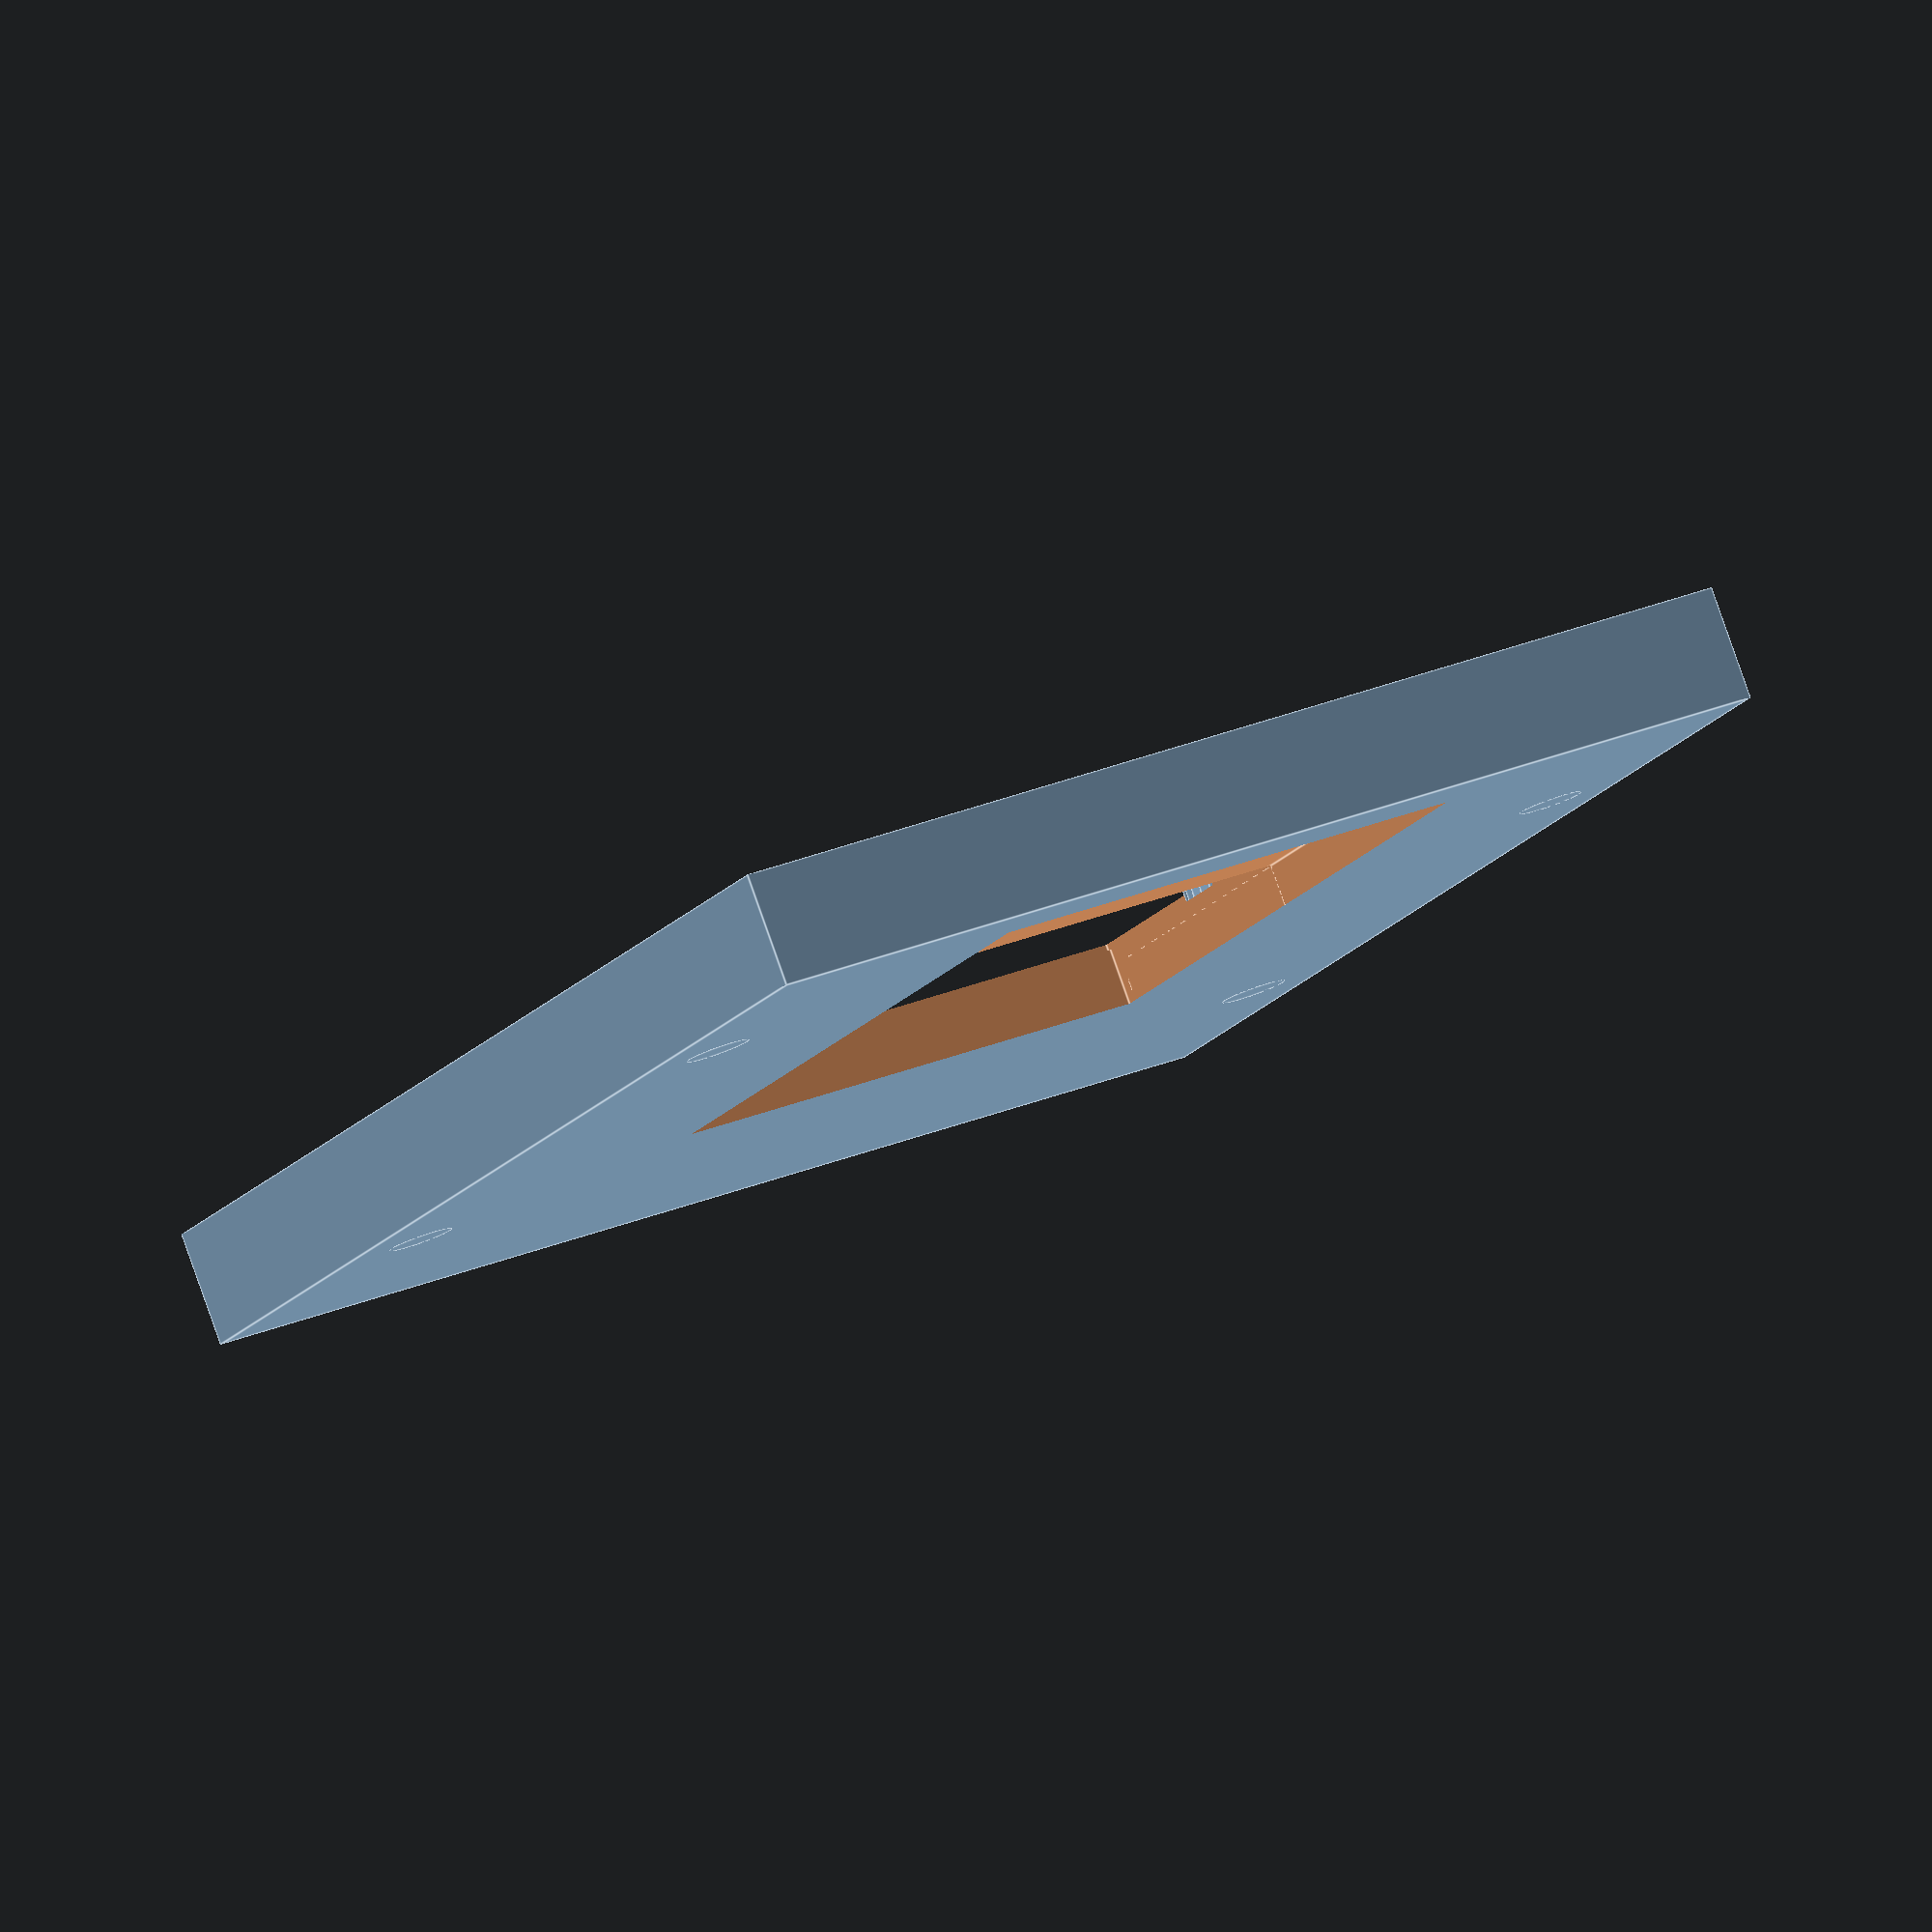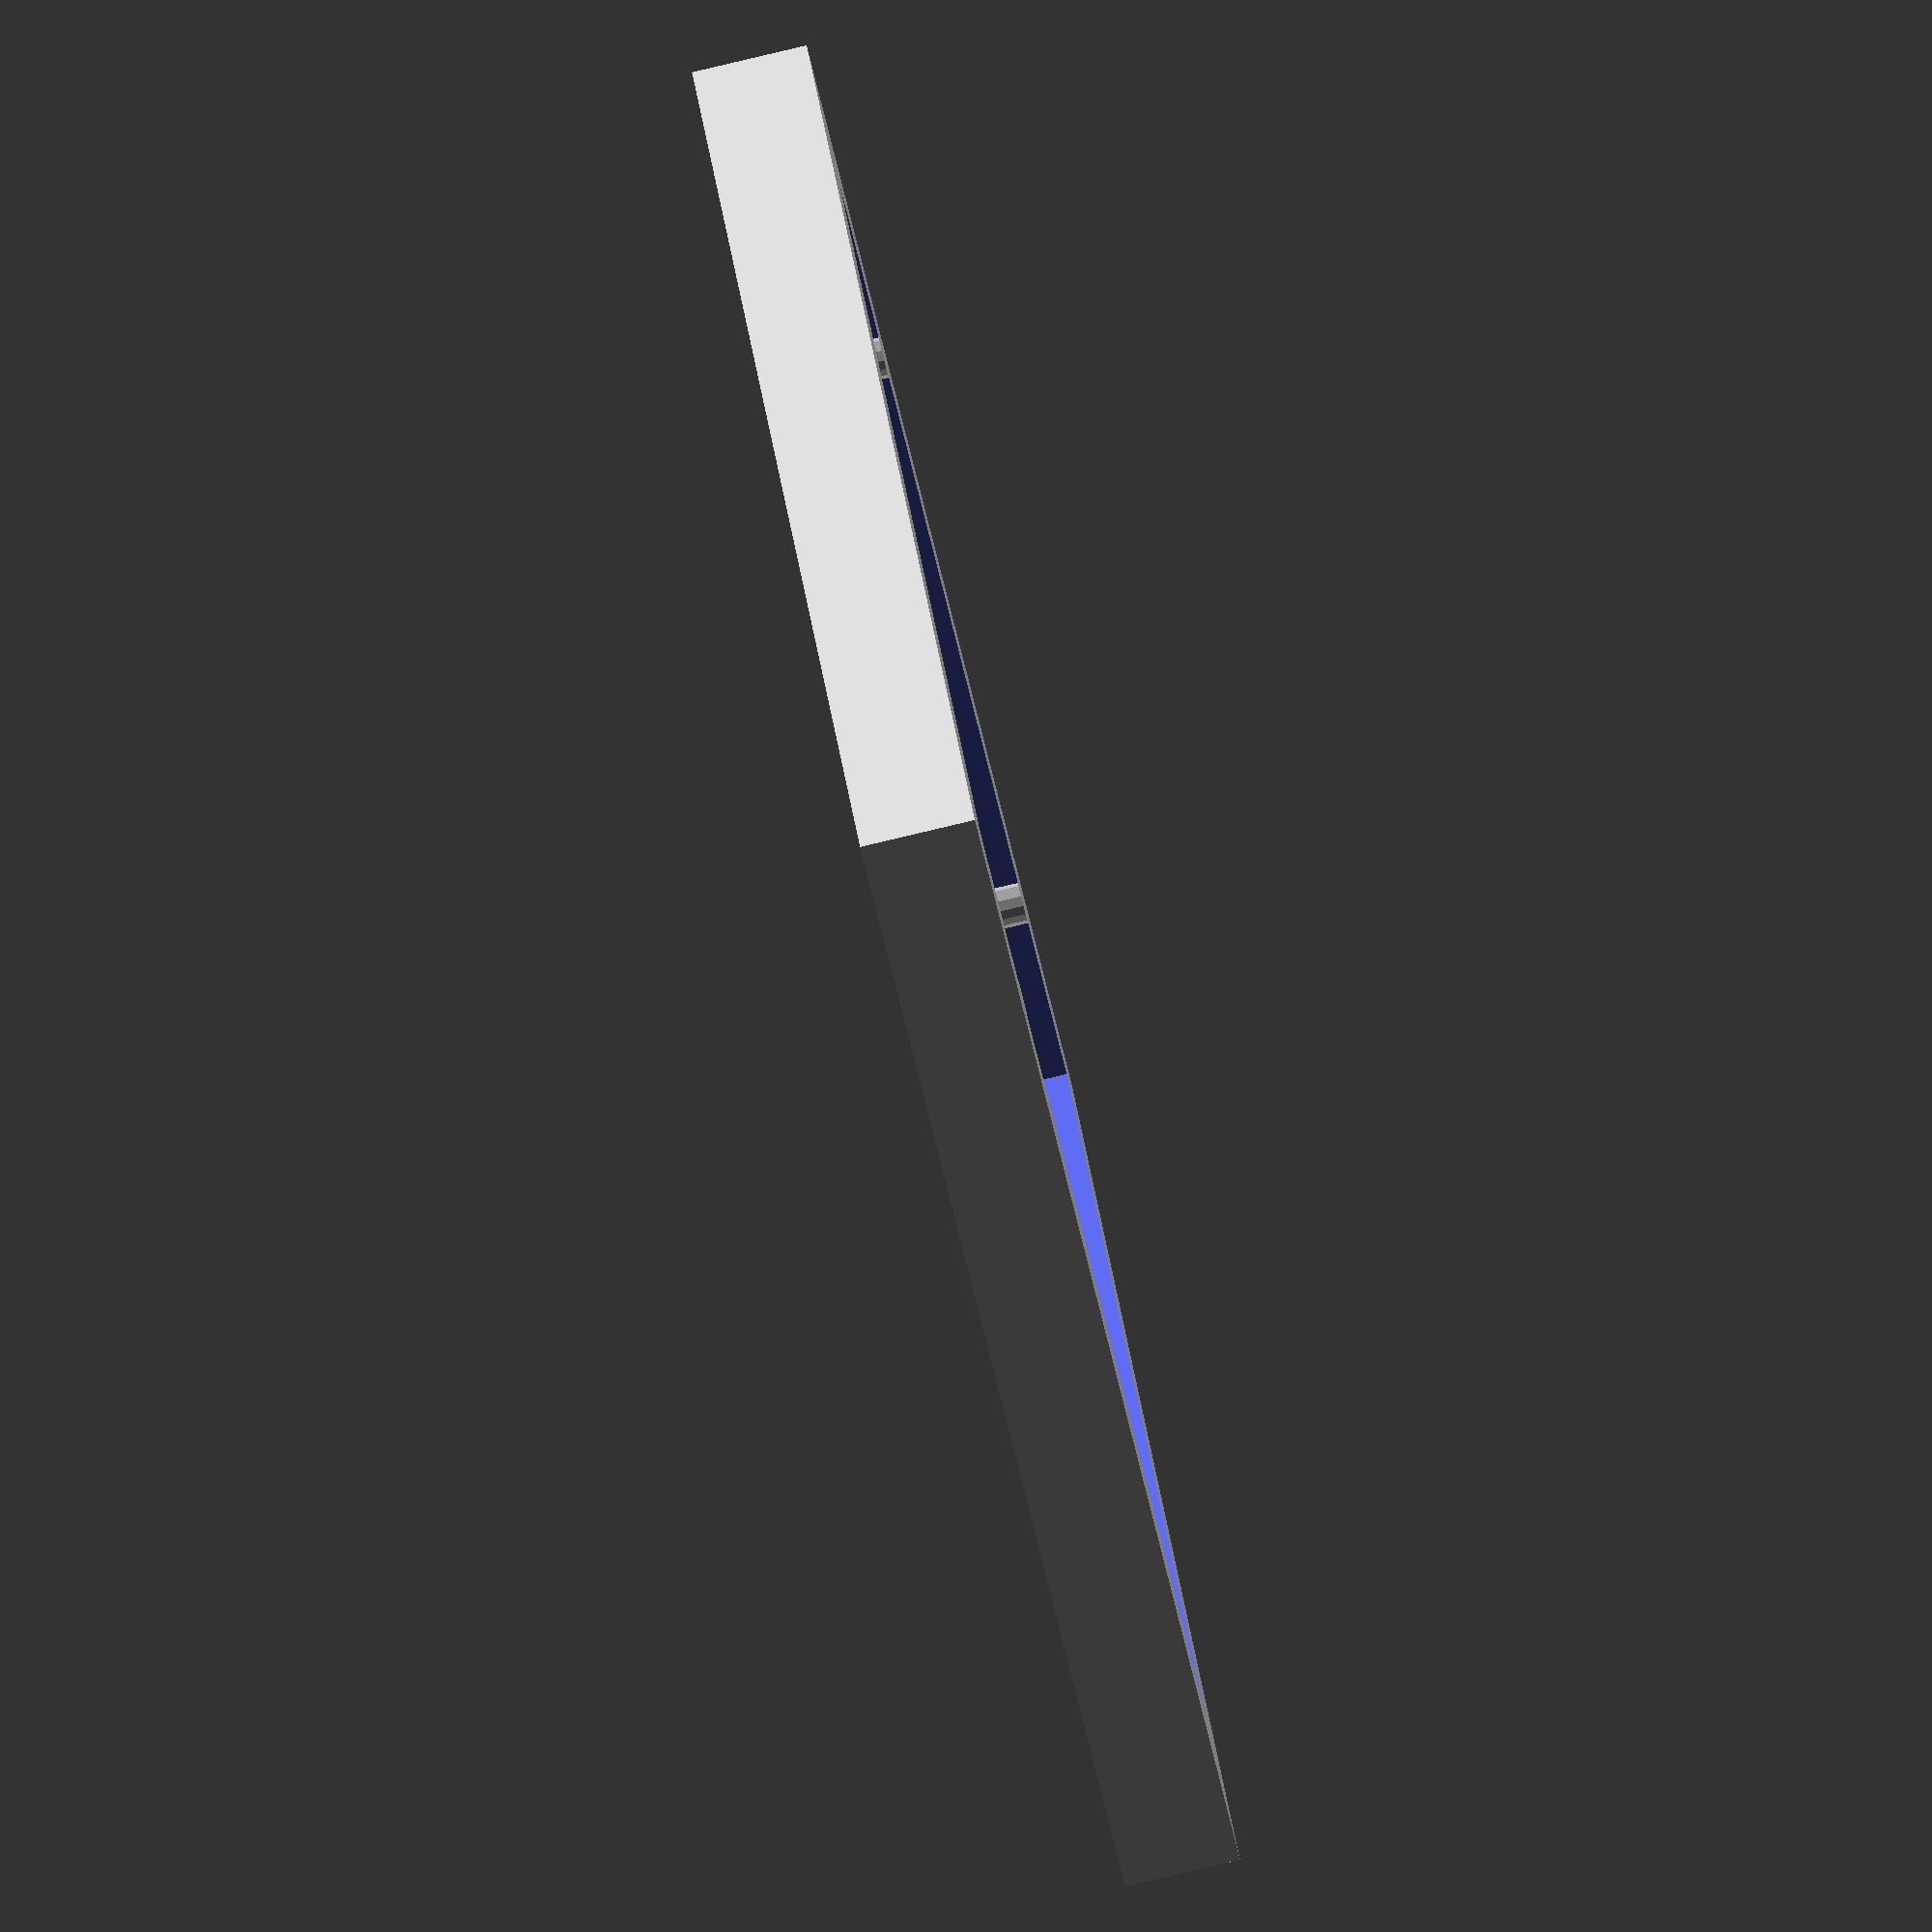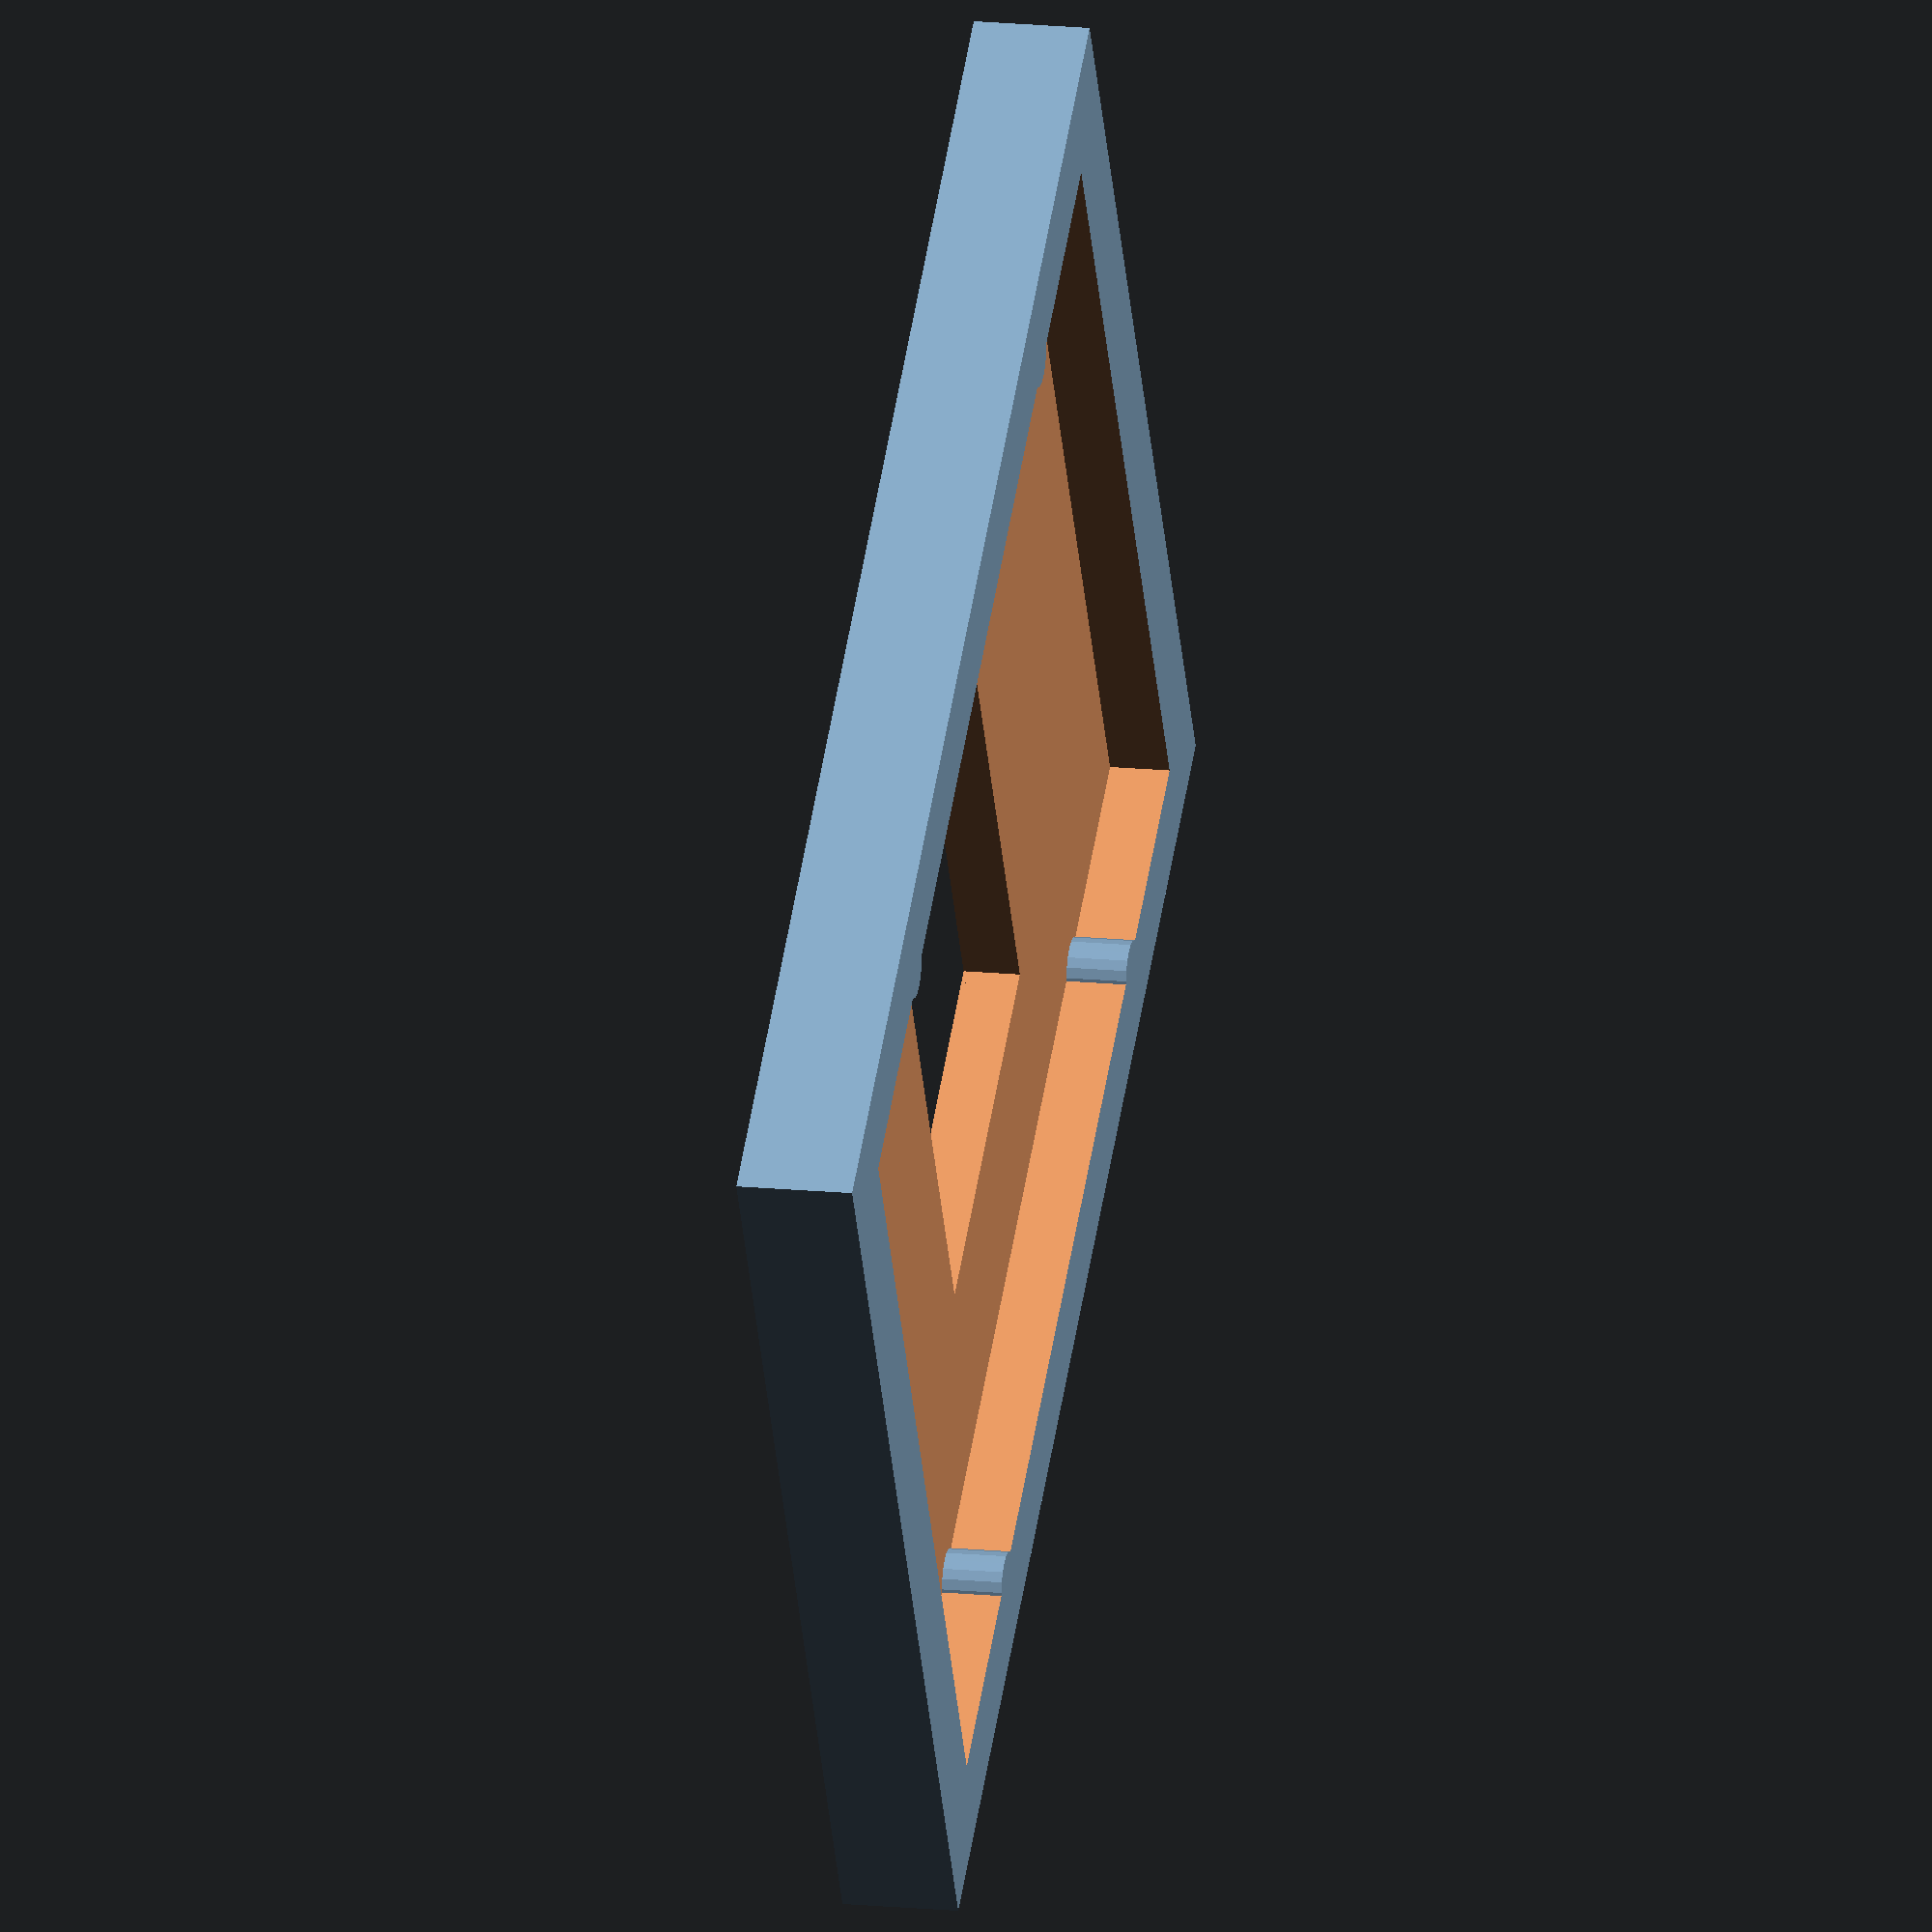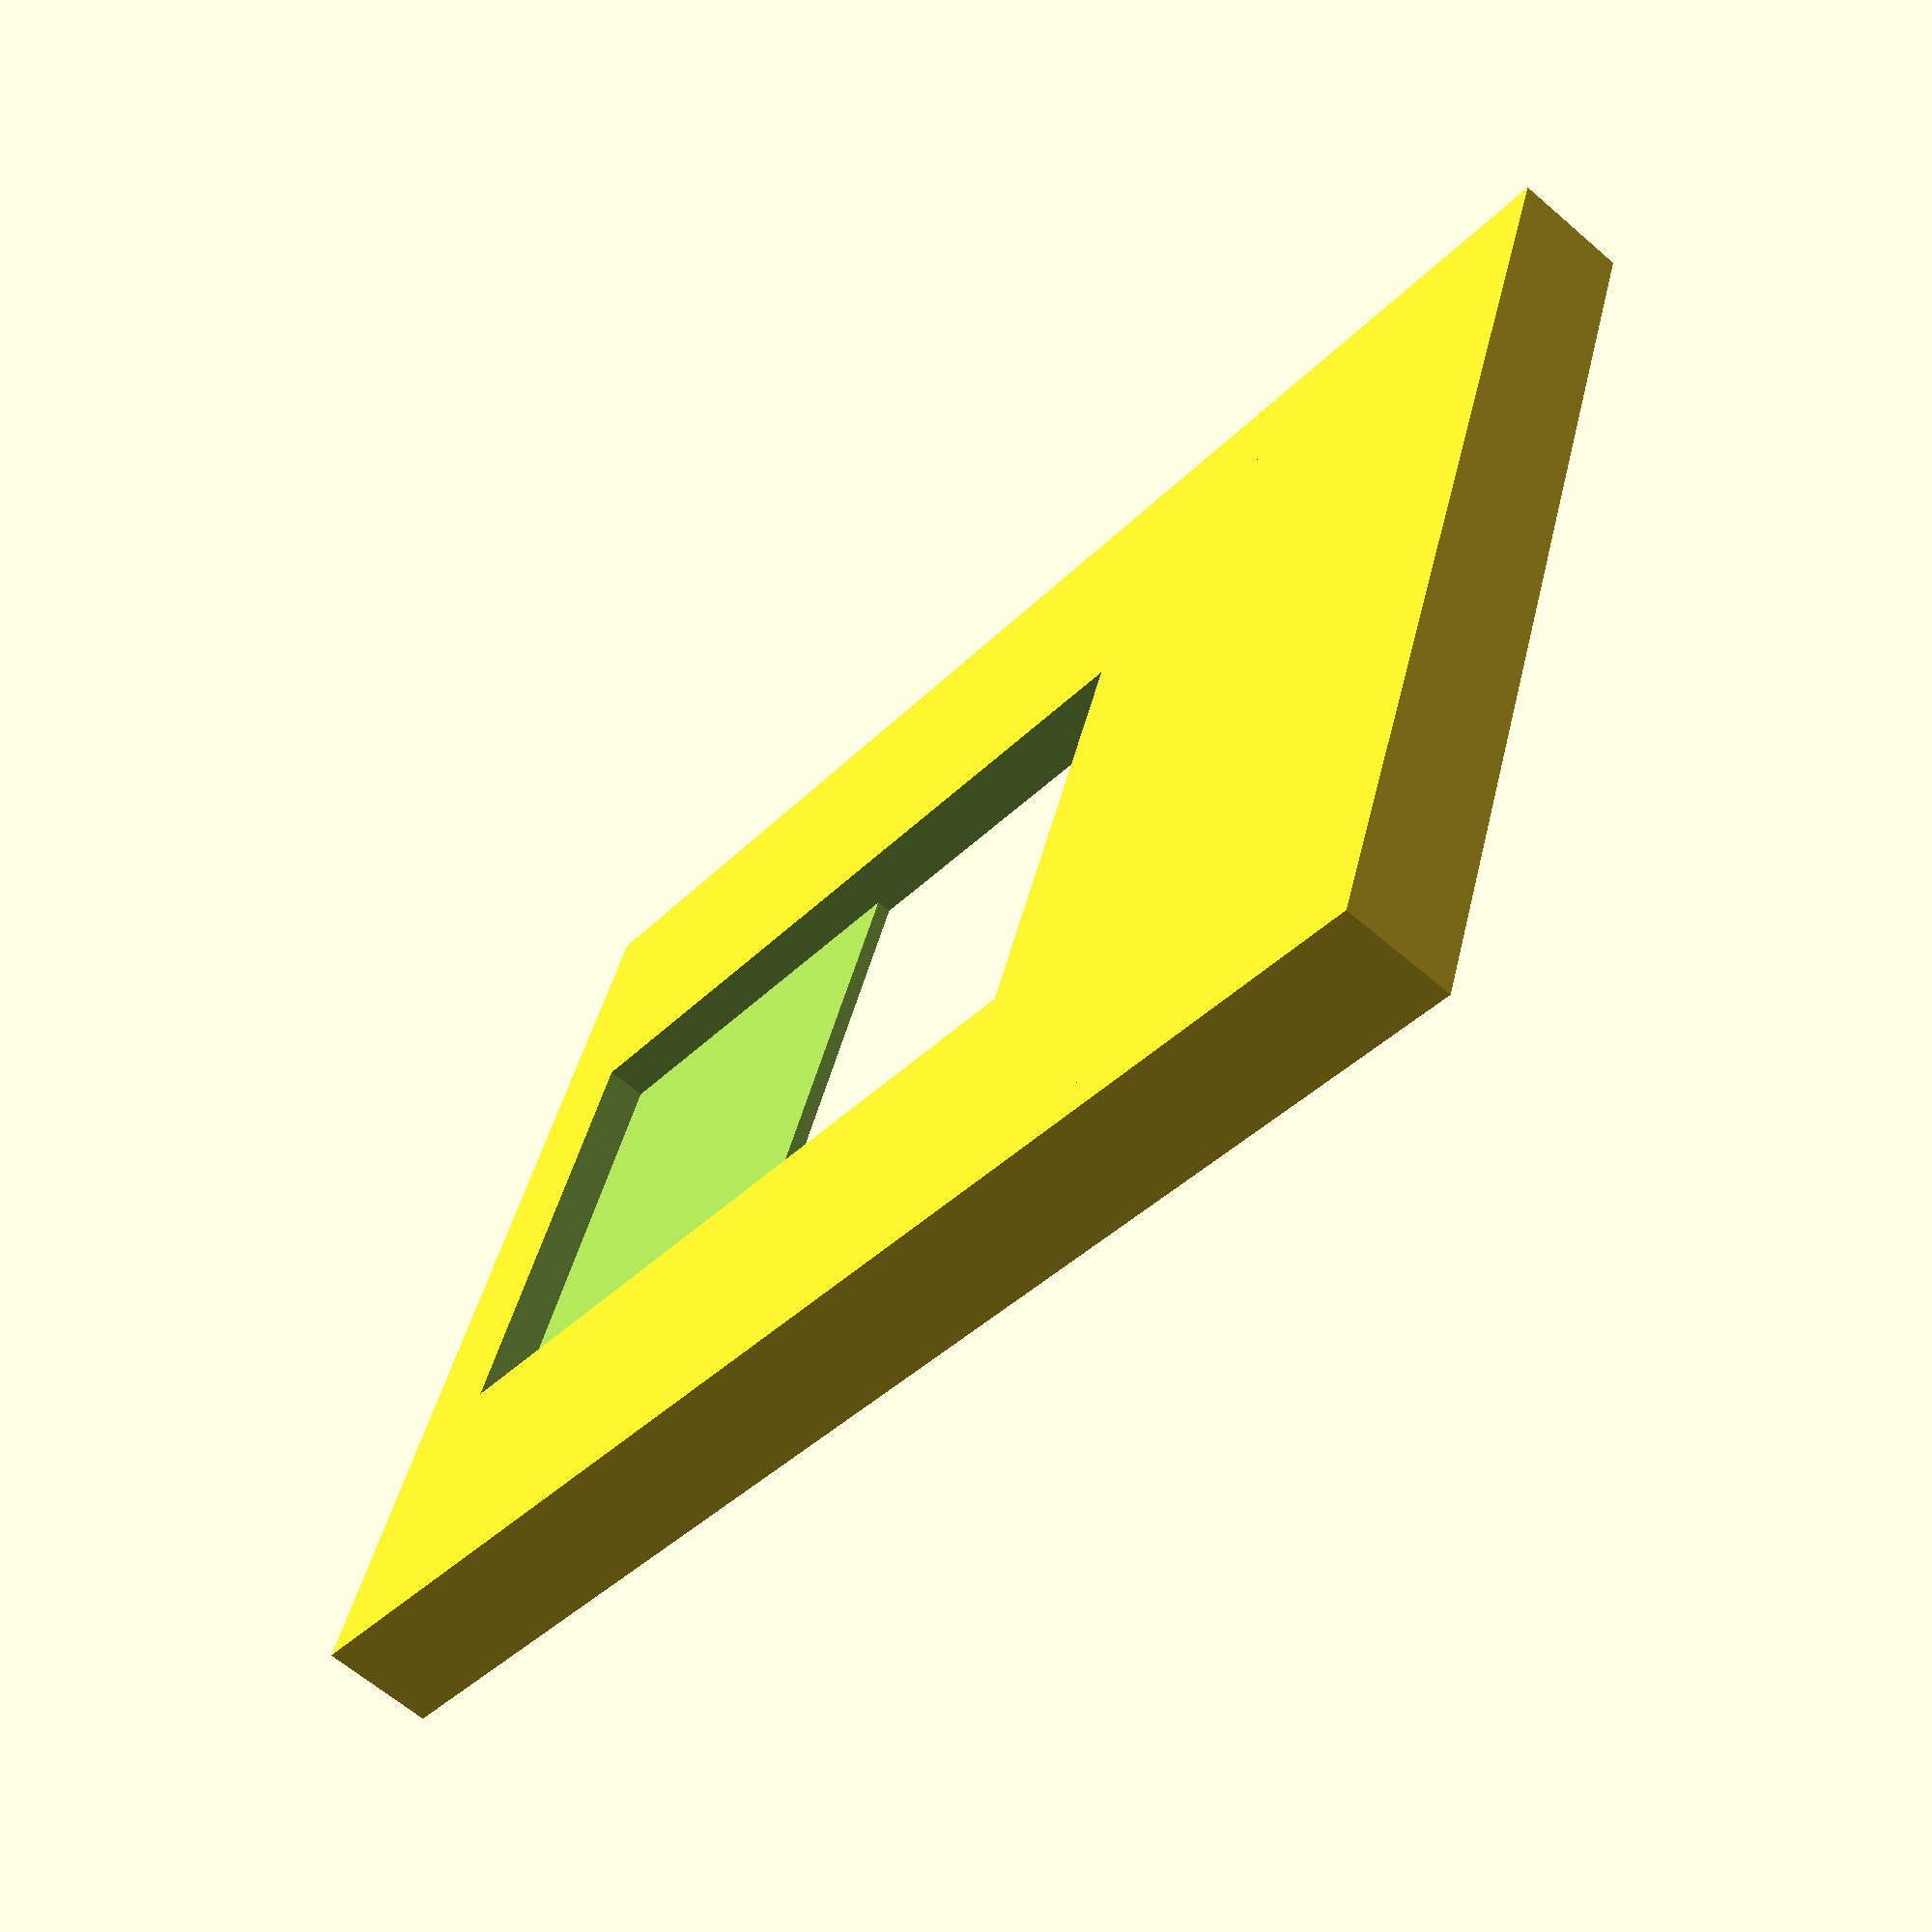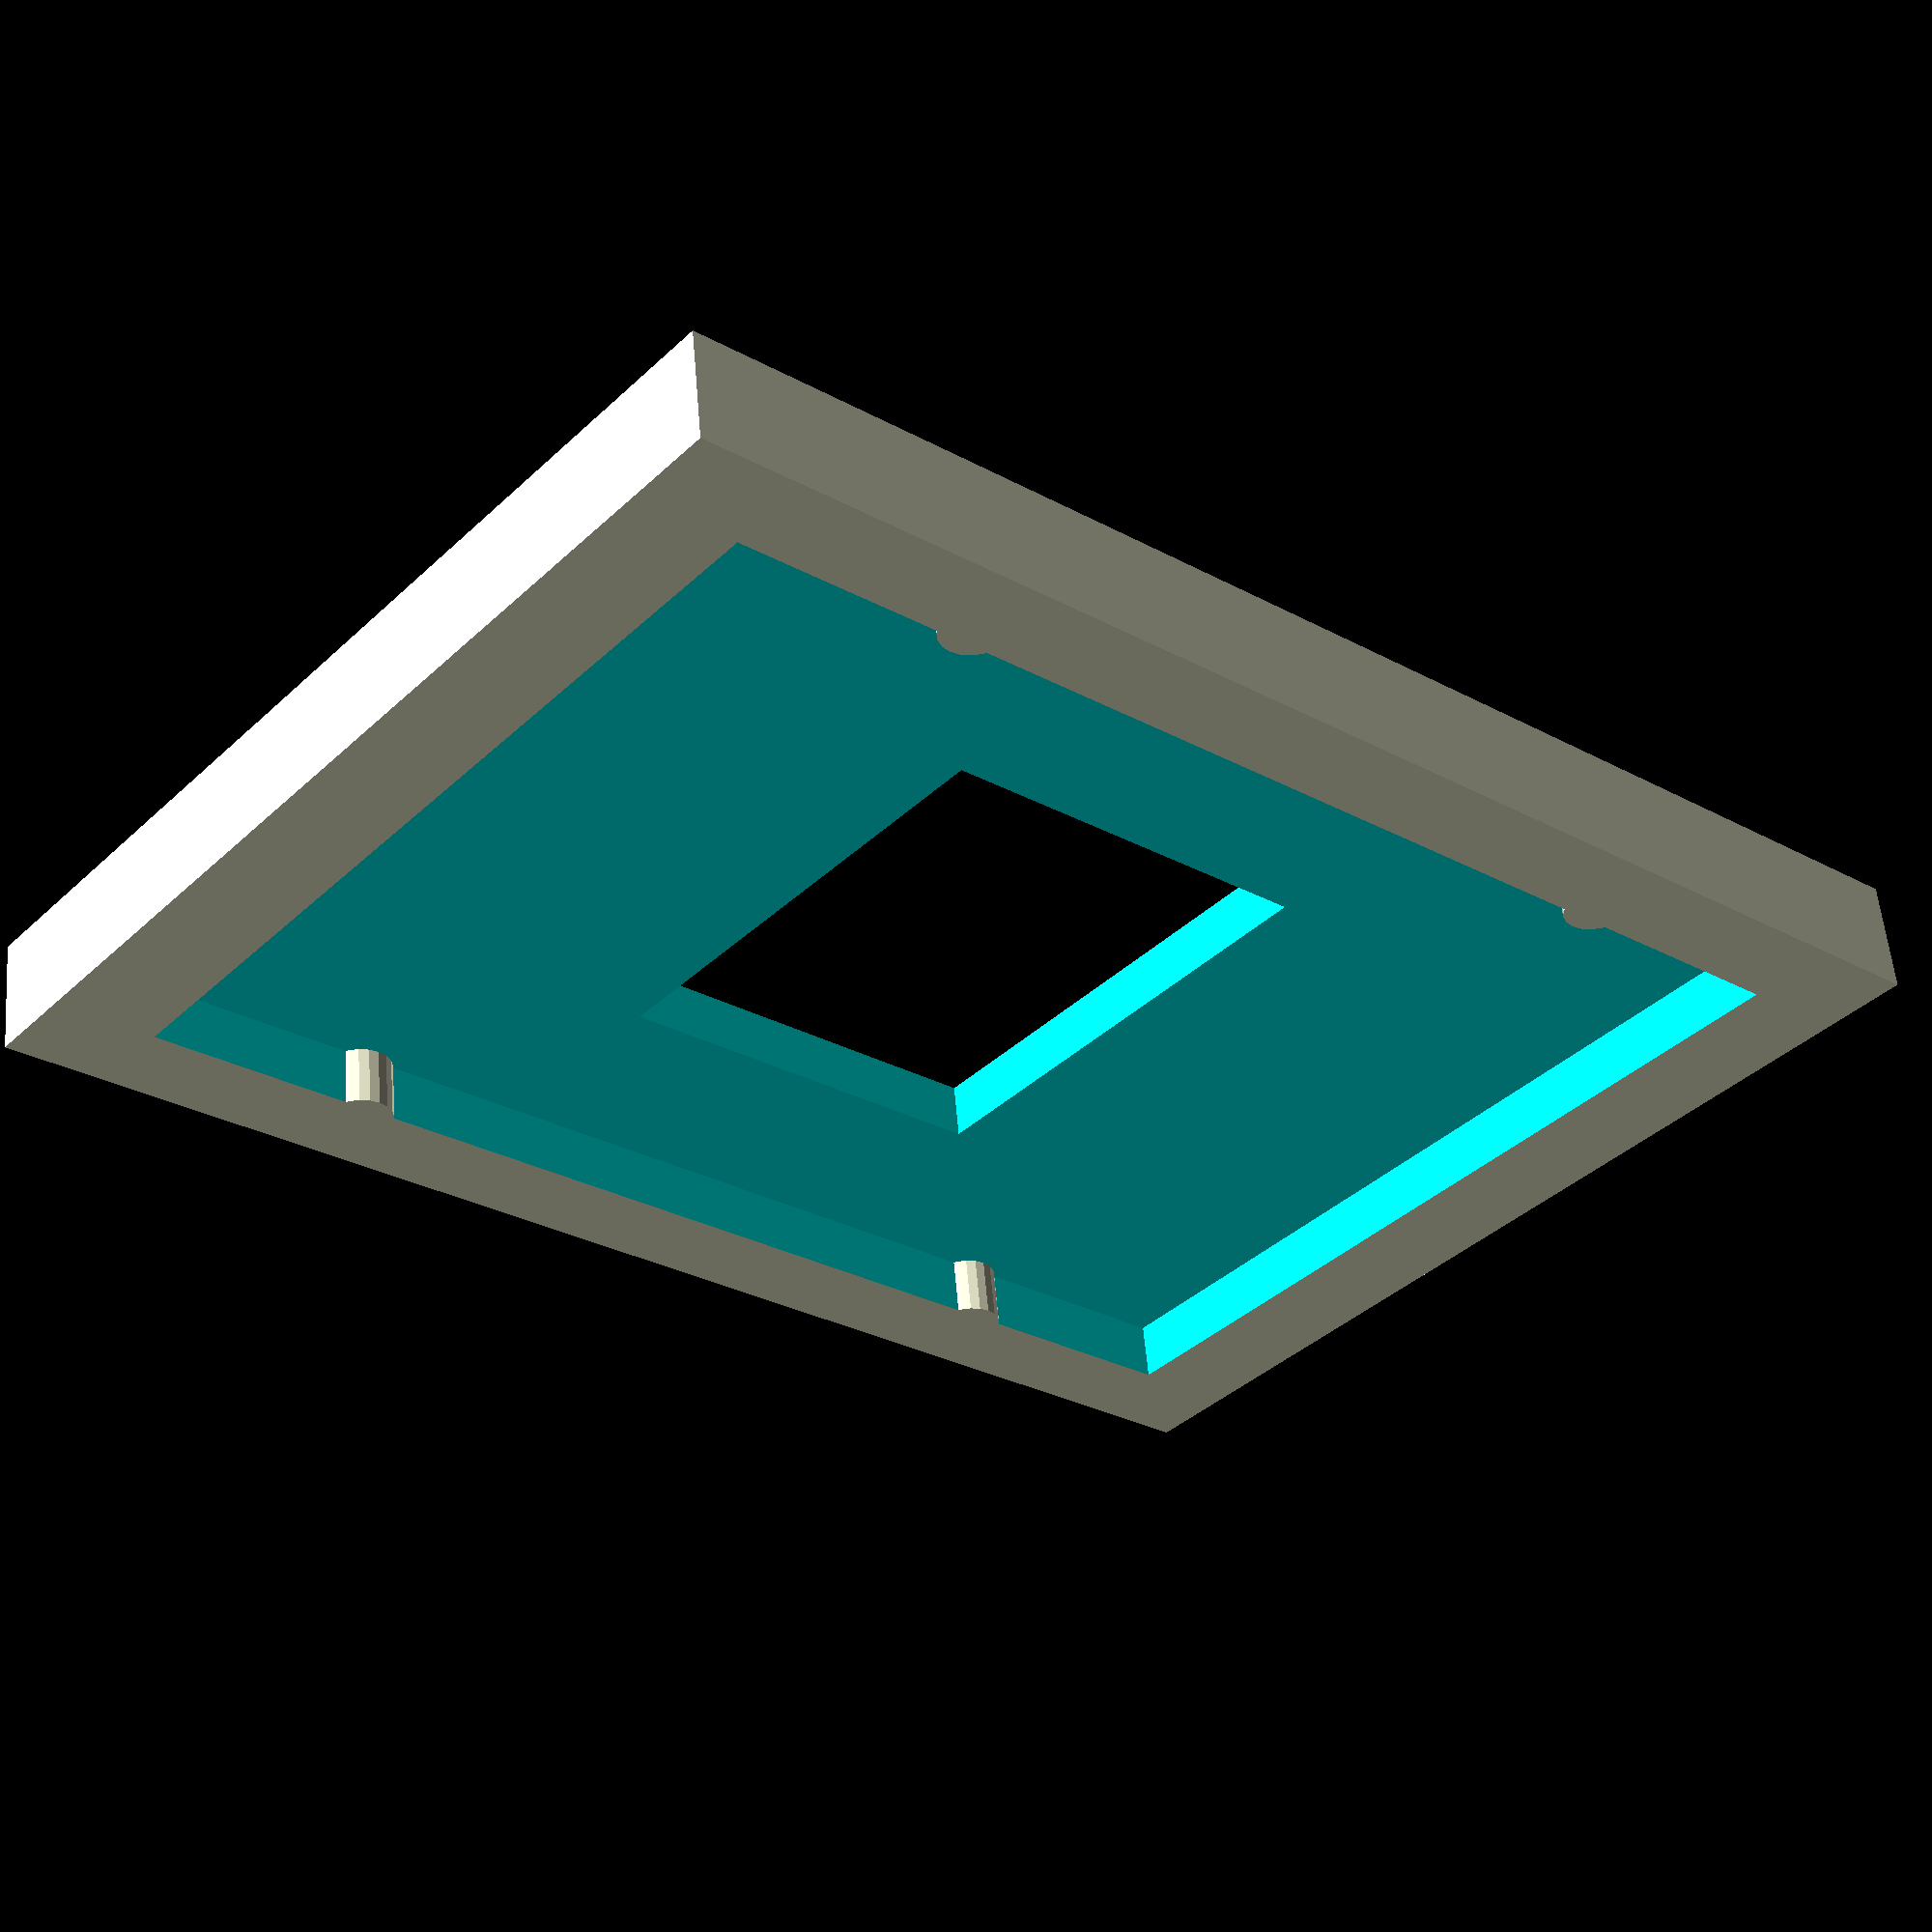
<openscad>
screenX = 77.7;
screenY = 55.04;
screenZ = 3.6;

frameX = screenX * 1.17;
frameY = screenY * 1.2;
frameZ = 7;

backHoleX = 50;
backHoleY = 30;
backHoleZ = 5;

bumpRadius = 2;

module screen() {
	cube([screenX, screenY, screenZ + 2]);
}

module frame() {
	
	difference() {
		cube([frameX, frameY, frameZ]);
		translate([(frameX - screenX) / 2, (frameY - screenY) / 2, frameZ - screenZ]) screen();
		translate([(frameX - screenX) / 2, (frameY / 2) - (backHoleY / 2), -backHoleZ / 2]) cube([backHoleX, backHoleY, backHoleZ]);
		translate([backHoleX * .65, (frameY / 2) - (backHoleY / 2), -backHoleZ/2]) cube([backHoleX / 2, backHoleY, backHoleZ * 2]);

	}

	translate([((frameX - screenX) / 2) + 15, ((frameY - screenY) / 2) - (bumpRadius / 2), 0]) cylinder(h=frameZ, r=bumpRadius, $fn=20);
	translate([((frameX - screenX) / 2) + 15, frameY - ((frameY - screenY) / 2) + (bumpRadius / 2) , 0]) cylinder(h=frameZ, r=bumpRadius, $fn=20);
	translate([frameX - ((frameX - screenX) / 2) - 15, ((frameY - screenY) / 2) - (bumpRadius / 2), 0]) cylinder(h=frameZ, r=bumpRadius, $fn=20);
	translate([frameX - ((frameX - screenX) / 2) - 15, frameY - ((frameY - screenY) / 2) + (bumpRadius / 2) , 0]) cylinder(h=frameZ, r=bumpRadius, $fn=20);

}


frame();


</openscad>
<views>
elev=96.6 azim=246.9 roll=19.4 proj=o view=edges
elev=85.5 azim=318.9 roll=283.3 proj=o view=wireframe
elev=161.6 azim=148.4 roll=259.5 proj=o view=wireframe
elev=63.2 azim=160.7 roll=228.8 proj=p view=wireframe
elev=303.4 azim=40.1 roll=355.1 proj=p view=solid
</views>
